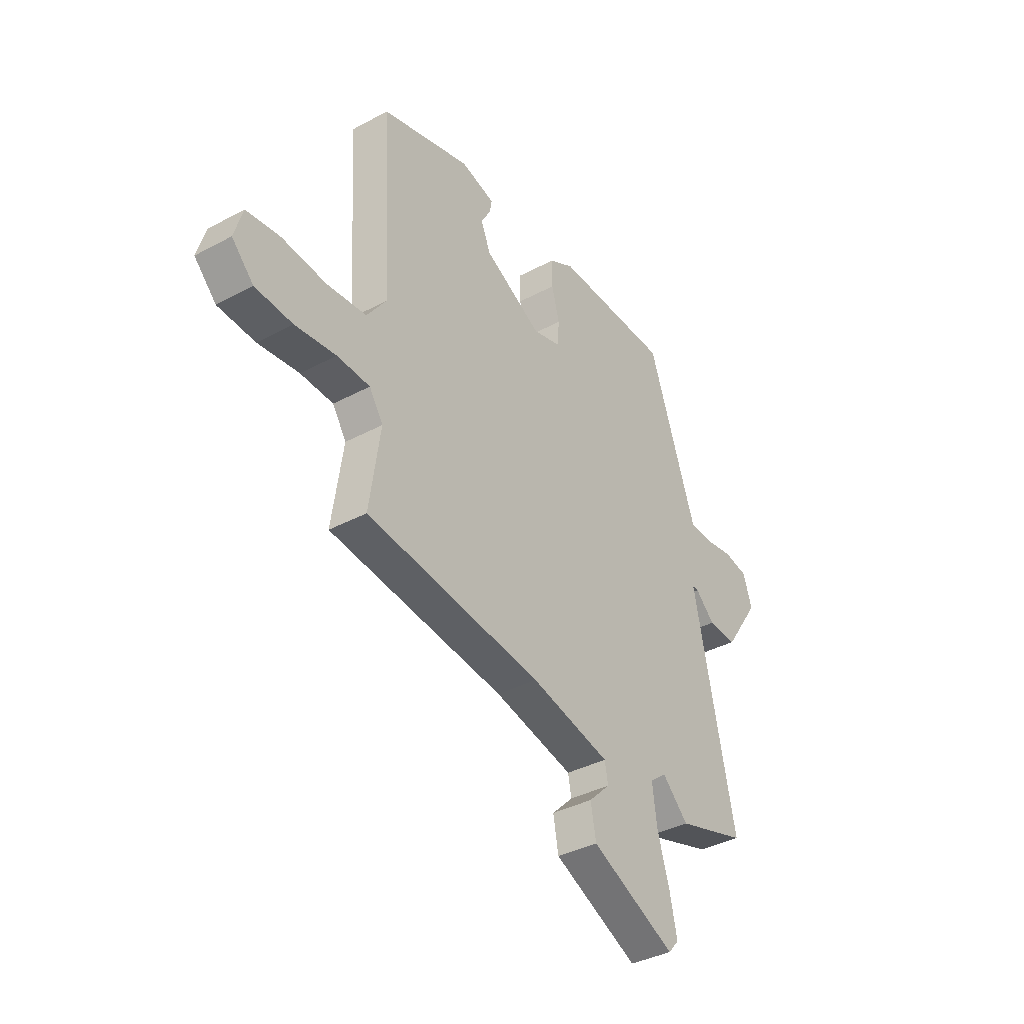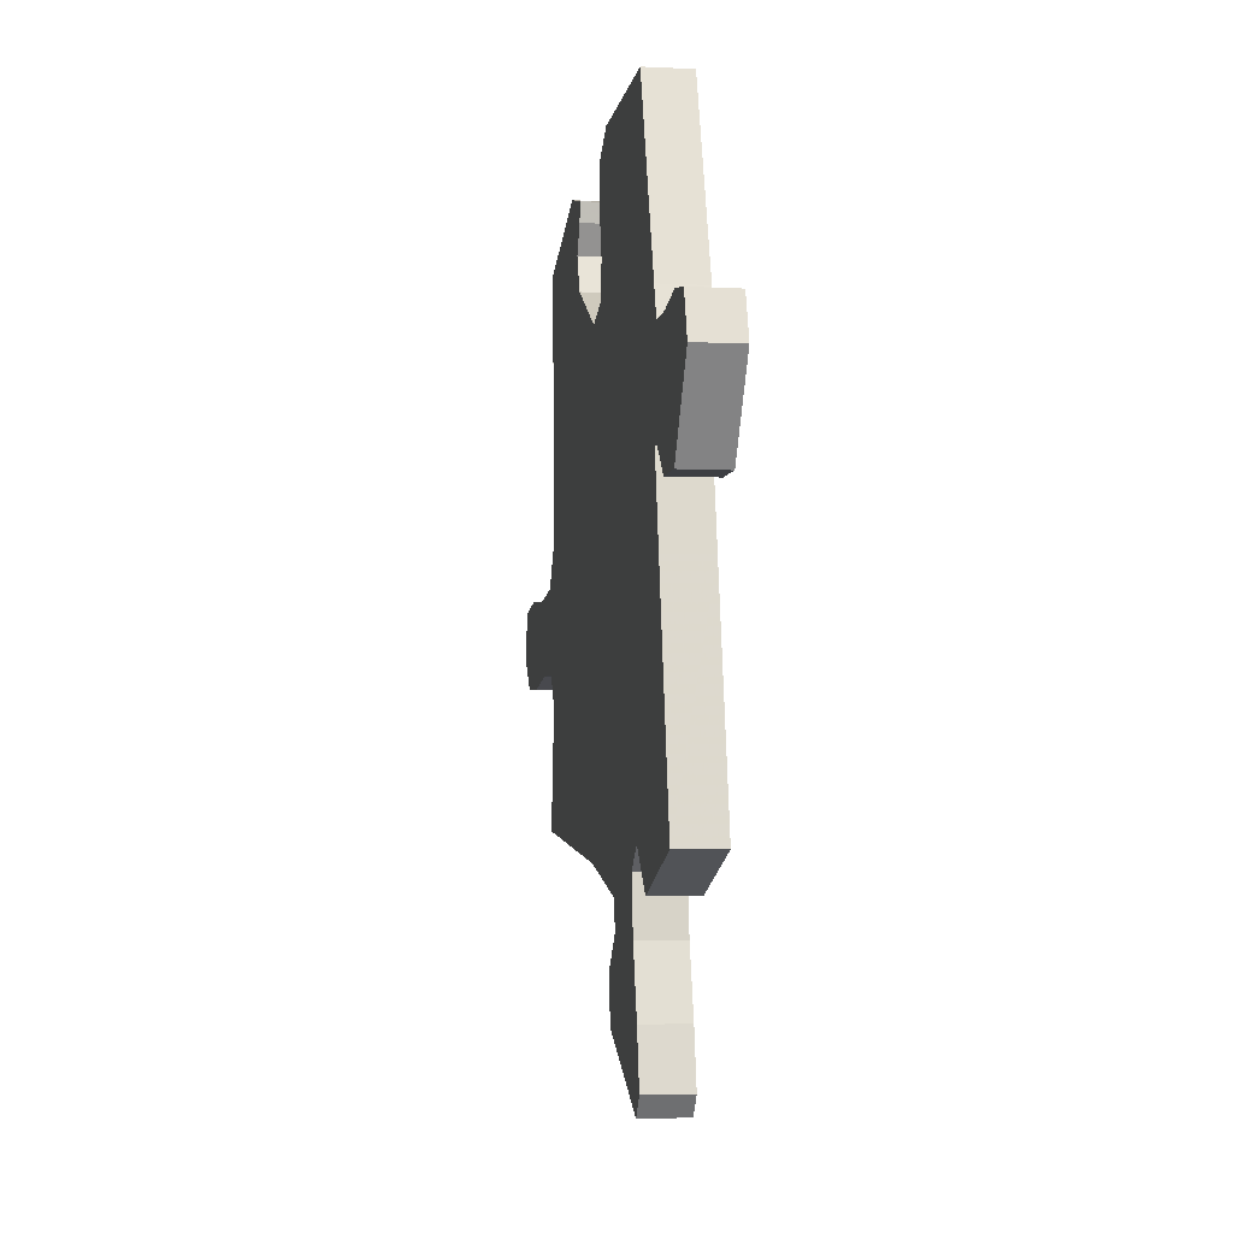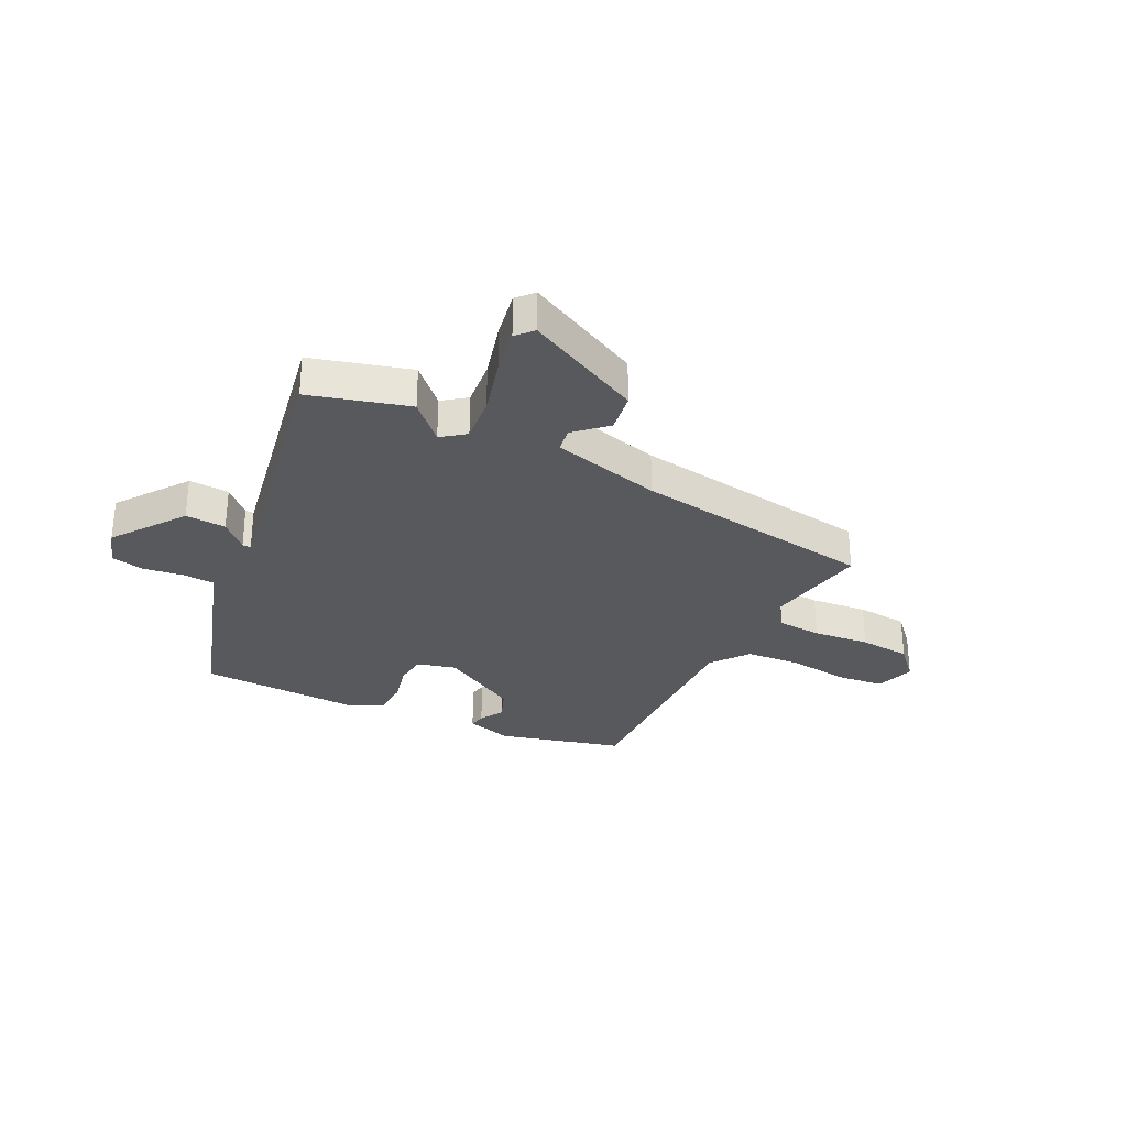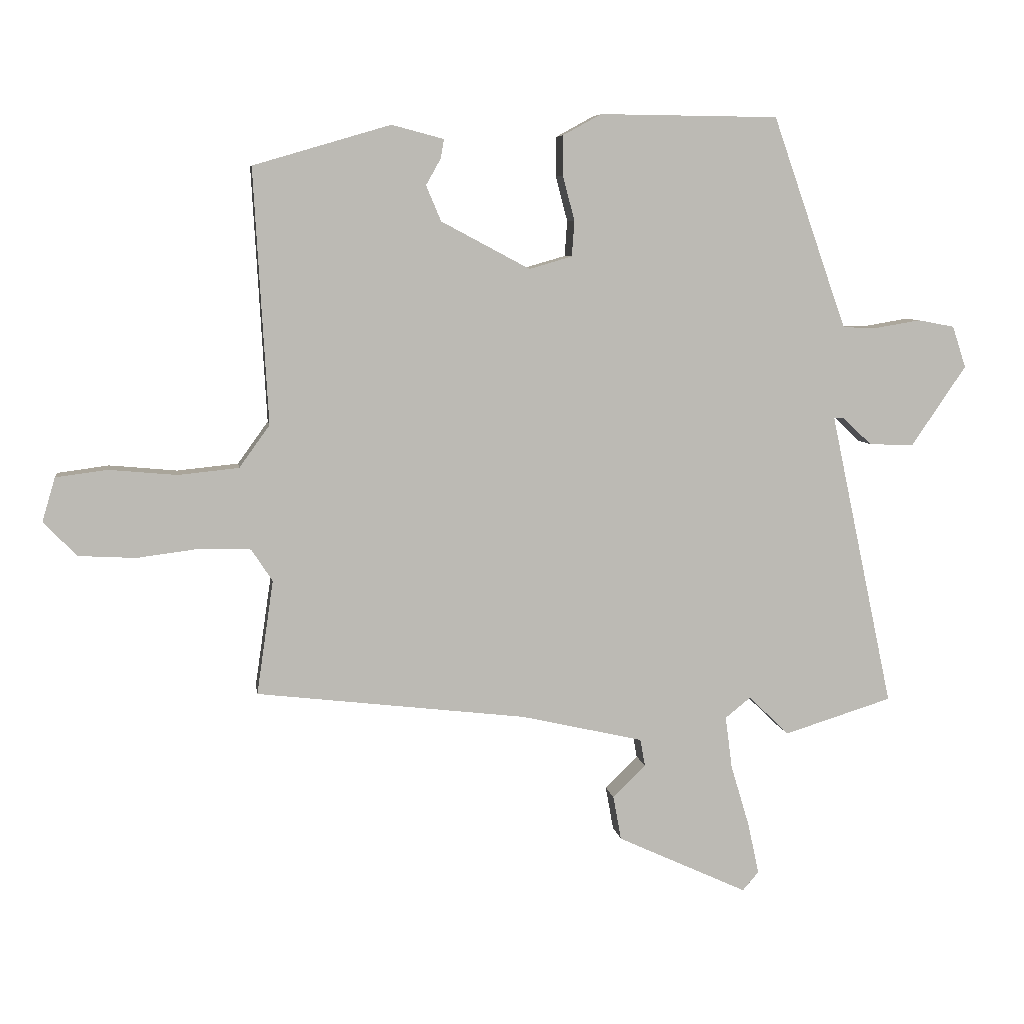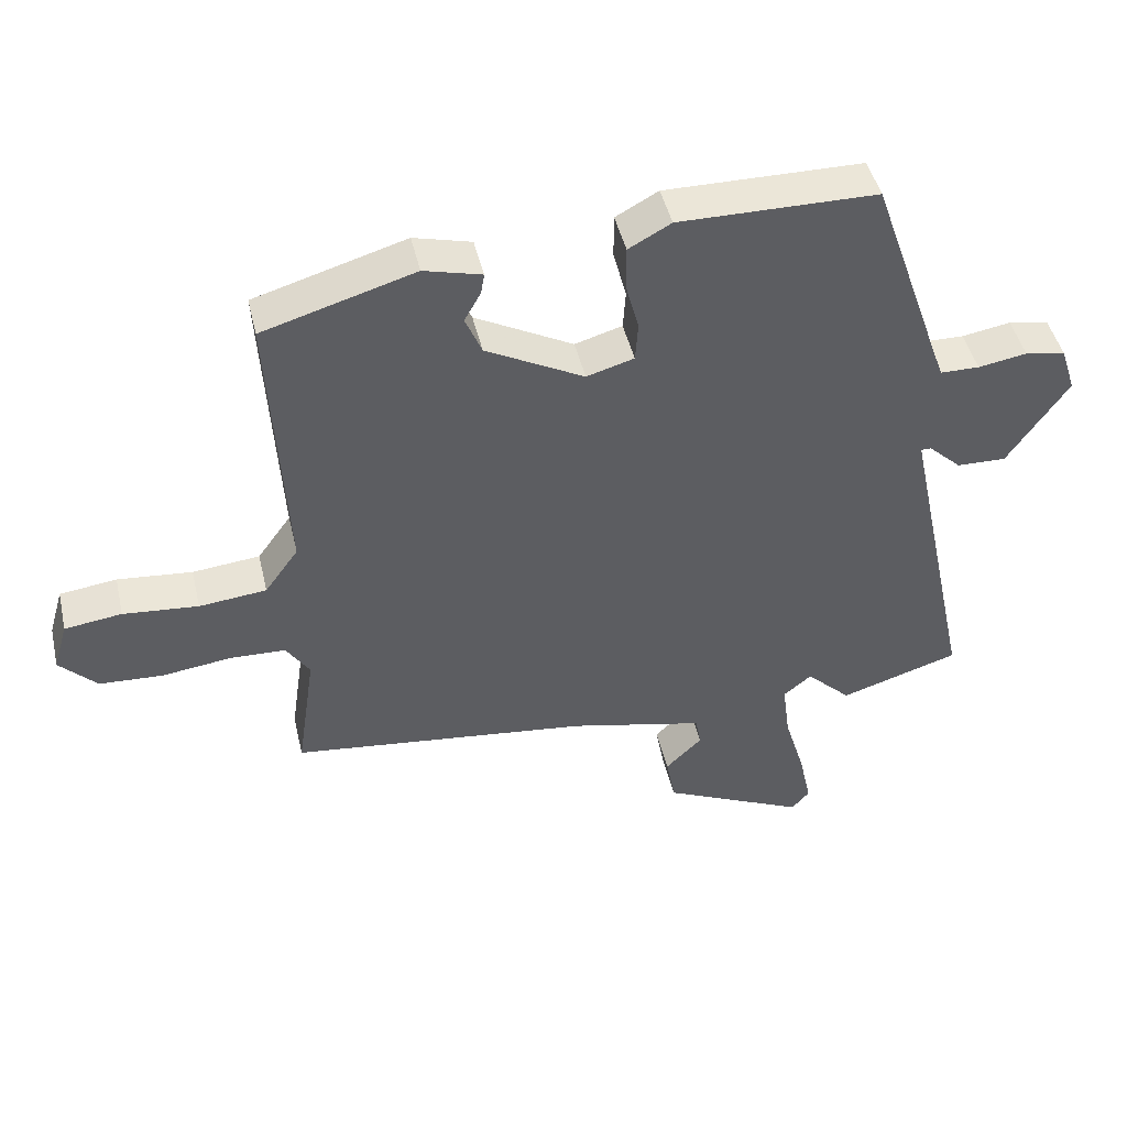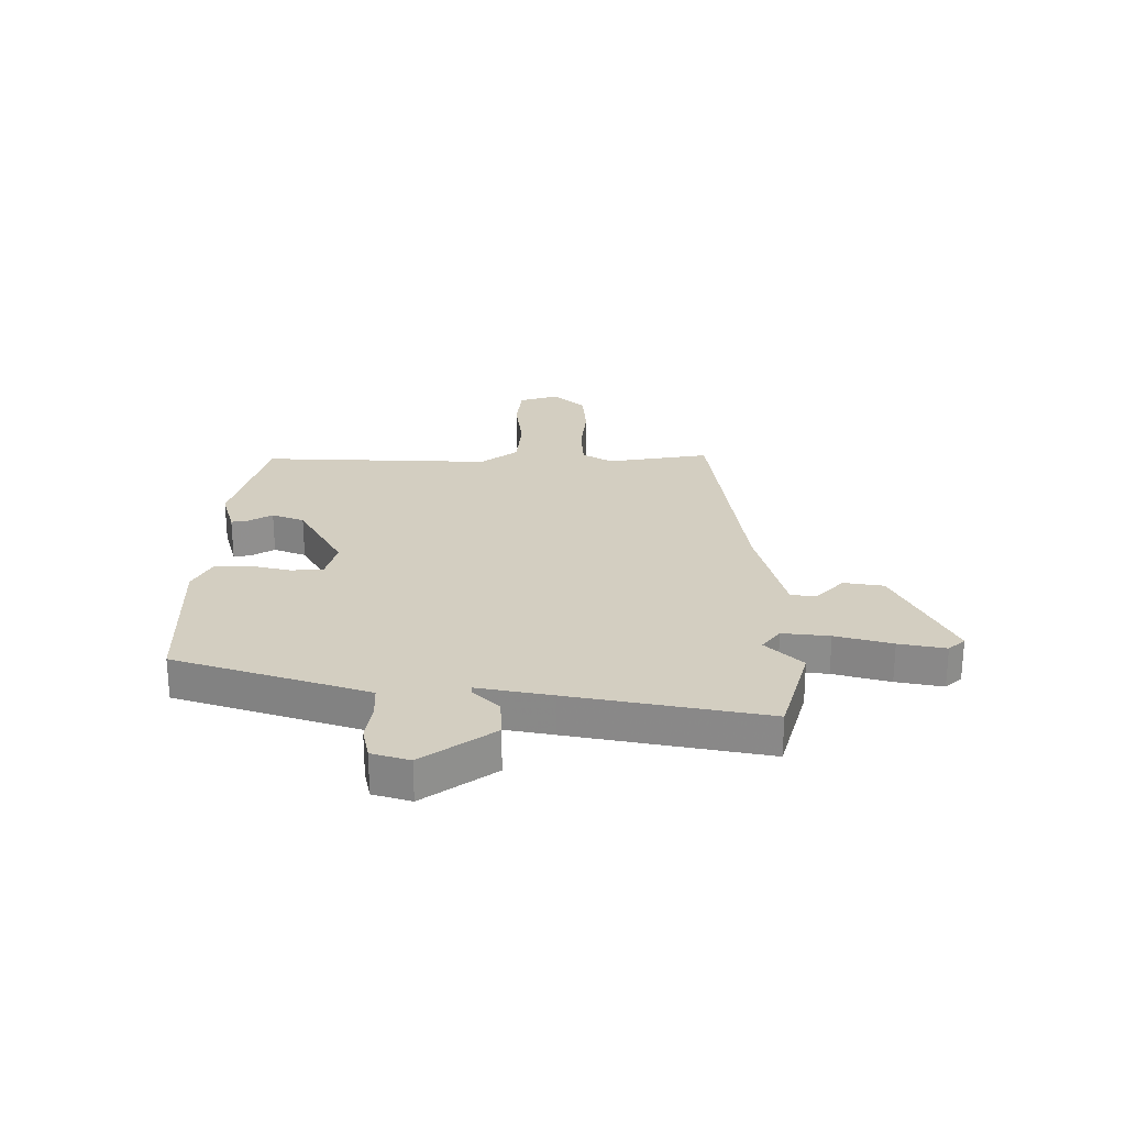
<metadata>
{"format":"obj","ext":"obj","renderer":"f3d","projection":"perspective","resolution":1024,"background":"white","views":[{"elev":-37.6,"azim":-55.5,"up":"+Z"},{"elev":-5.4,"azim":81.4,"up":"+Z"},{"elev":-29.9,"azim":151.9,"up":"+Y"},{"elev":6.9,"azim":-8.3,"up":"+Z"},{"elev":45.8,"azim":-13.0,"up":"+Z"},{"elev":24.9,"azim":88.9,"up":"+Y"}]}
</metadata>
<code>
v -0.481 0.07 0.408
v -0.26 0.07 0.473
v -0.176 0.07 0.451
v -0.181 0.07 0.421
v -0.205 0.07 0.378
v -0.181 0.07 0.321
v -0.038 0.07 0.245
v 0.031 0.07 0.265
v 0.035 0.07 0.322
v 0.016 0.07 0.394
v 0.016 0.07 0.458
v 0.078 0.07 0.492
v 0.366 0.07 0.489
v 0.469 0.07 0.195
v 0.486 0.07 0.148
v 0.543 0.07 0.147
v 0.614 0.07 0.159
v 0.673 0.07 0.148
v 0.695 0.07 0.081
v 0.607 0.07 -0.048
v 0.535 0.07 -0.046
v 0.487 0.07 -0.001
v 0.472 0.07 -0.001
v 0.5 0.07 -0.132
v 0.574 0.07 -0.477
v 0.4 0.07 -0.531
v 0.335 0.07 -0.468
v 0.294 0.07 -0.501
v 0.305 0.07 -0.585
v 0.335 0.07 -0.685
v 0.353 0.07 -0.768
v 0.327 0.07 -0.798
v 0.117 0.07 -0.701
v 0.104 0.07 -0.63
v 0.157 0.07 -0.578
v 0.149 0.07 -0.534
v -0.048 0.07 -0.489
v -0.483 0.07 -0.438
v -0.456 0.07 -0.254
v -0.49 0.07 -0.202
v -0.571 0.07 -0.199
v -0.672 0.07 -0.212
v -0.764 0.07 -0.207
v -0.818 0.07 -0.152
v -0.797 0.07 -0.081
v -0.714 0.07 -0.07
v -0.605 0.07 -0.08
v -0.507 0.07 -0.07
v -0.458 0.07 -0.002
v -0.481 0 0.408
v -0.26 0 0.473
v -0.176 0 0.451
v -0.181 0 0.421
v -0.205 0 0.378
v -0.181 0 0.321
v -0.038 0 0.245
v 0.031 0 0.265
v 0.035 0 0.322
v 0.016 0 0.394
v 0.016 0 0.458
v 0.078 0 0.492
v 0.366 0 0.489
v 0.469 0 0.195
v 0.486 0 0.148
v 0.543 0 0.147
v 0.614 0 0.159
v 0.673 0 0.148
v 0.695 0 0.081
v 0.607 0 -0.048
v 0.535 0 -0.046
v 0.487 0 -0.001
v 0.472 0 -0.001
v 0.5 0 -0.132
v 0.574 0 -0.477
v 0.4 0 -0.531
v 0.335 0 -0.468
v 0.294 0 -0.501
v 0.305 0 -0.585
v 0.335 0 -0.685
v 0.353 0 -0.768
v 0.327 0 -0.798
v 0.117 0 -0.701
v 0.104 0 -0.63
v 0.157 0 -0.578
v 0.149 0 -0.534
v -0.048 0 -0.489
v -0.483 0 -0.438
v -0.456 0 -0.254
v -0.49 0 -0.202
v -0.571 0 -0.199
v -0.672 0 -0.212
v -0.764 0 -0.207
v -0.818 0 -0.152
v -0.797 0 -0.081
v -0.714 0 -0.07
v -0.605 0 -0.08
v -0.507 0 -0.07
v -0.458 0 -0.002
f 44 45 46 47
f 44 47 48
f 41 42 43 44
f 40 41 44 48
f 39 40 48 49
f 37 38 39
f 36 37 39 49
f 32 33 34 35
f 32 35 36
f 29 30 31 32
f 28 29 32 36
f 27 28 36 49
f 24 25 26 27
f 23 24 27 49
f 19 20 21 22
f 19 22 23
f 16 17 18 19
f 15 16 19 23
f 14 15 23 49
f 9 10 11 12
f 8 9 12 13
f 2 3 4 5
f 2 5 6
f 1 2 6
f 49 1 6 7
f 8 13 14
f 7 8 14 49
f 96 95 94 93
f 97 96 93
f 93 92 91 90
f 97 93 90 89
f 98 97 89 88
f 88 87 86
f 98 88 86 85
f 84 83 82 81
f 85 84 81
f 81 80 79 78
f 85 81 78 77
f 98 85 77 76
f 76 75 74 73
f 98 76 73 72
f 71 70 69 68
f 72 71 68
f 68 67 66 65
f 72 68 65 64
f 98 72 64 63
f 61 60 59 58
f 62 61 58 57
f 54 53 52 51
f 55 54 51
f 55 51 50
f 56 55 50 98
f 63 62 57
f 98 63 57 56
f 1 50 51 2
f 2 51 52 3
f 3 52 53 4
f 4 53 54 5
f 5 54 55 6
f 6 55 56 7
f 7 56 57 8
f 8 57 58 9
f 9 58 59 10
f 10 59 60 11
f 11 60 61 12
f 12 61 62 13
f 13 62 63 14
f 14 63 64 15
f 15 64 65 16
f 16 65 66 17
f 17 66 67 18
f 18 67 68 19
f 19 68 69 20
f 20 69 70 21
f 21 70 71 22
f 22 71 72 23
f 23 72 73 24
f 24 73 74 25
f 25 74 75 26
f 26 75 76 27
f 27 76 77 28
f 28 77 78 29
f 29 78 79 30
f 30 79 80 31
f 31 80 81 32
f 32 81 82 33
f 33 82 83 34
f 34 83 84 35
f 35 84 85 36
f 36 85 86 37
f 37 86 87 38
f 38 87 88 39
f 39 88 89 40
f 40 89 90 41
f 41 90 91 42
f 42 91 92 43
f 43 92 93 44
f 44 93 94 45
f 45 94 95 46
f 46 95 96 47
f 47 96 97 48
f 48 97 98 49
f 49 98 50 1

</code>
